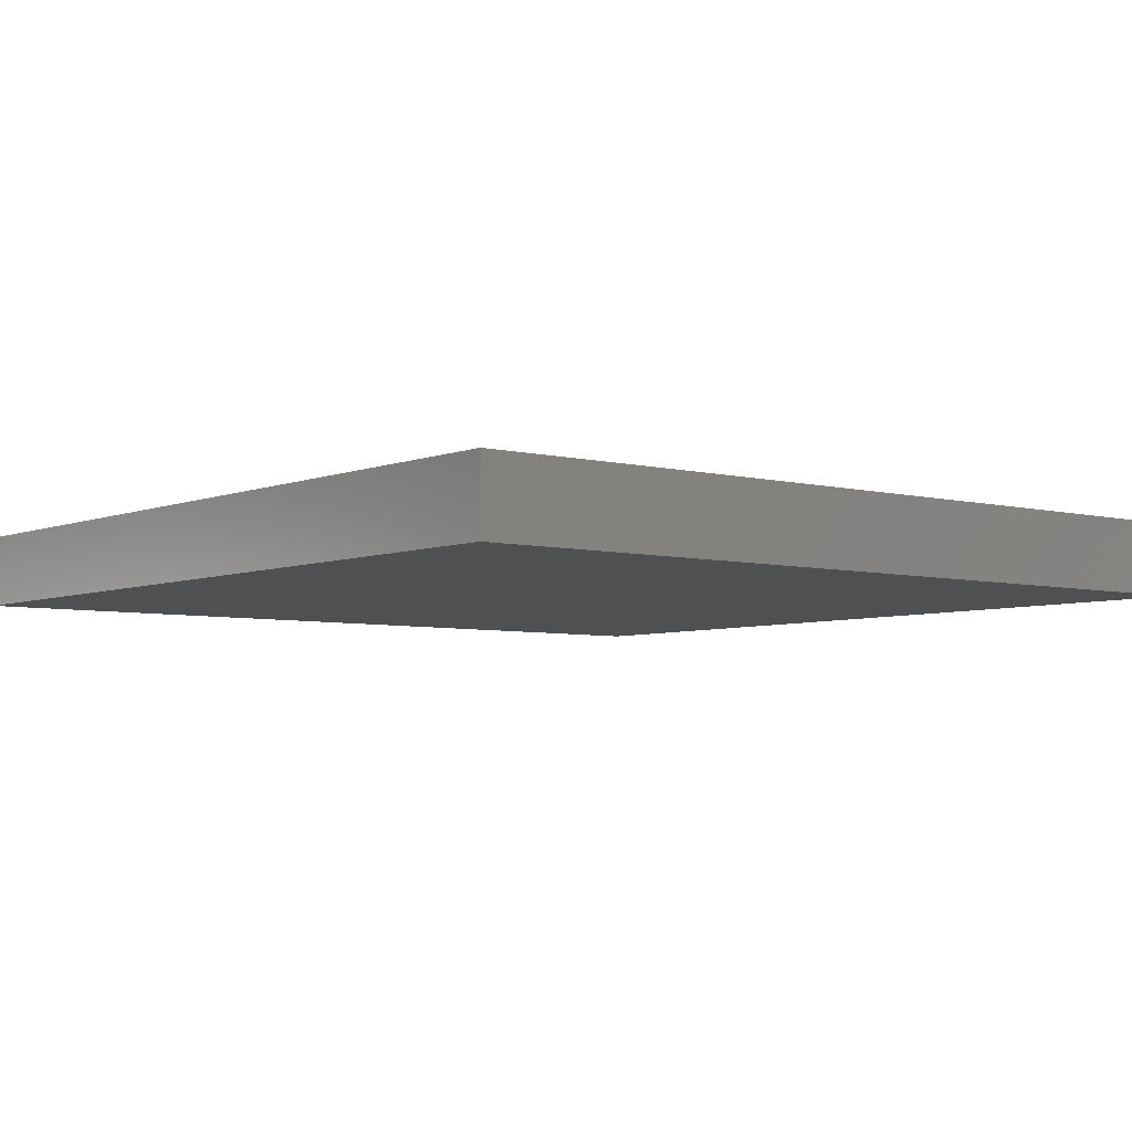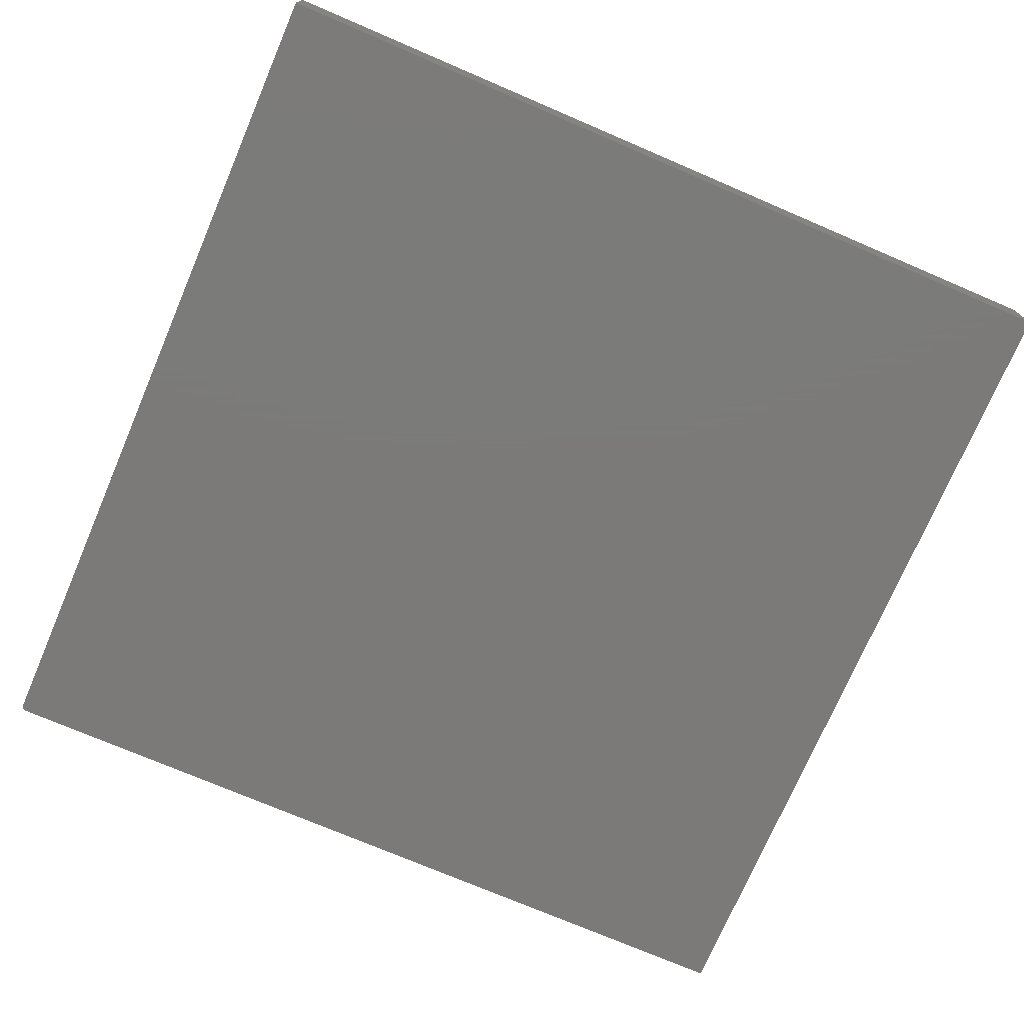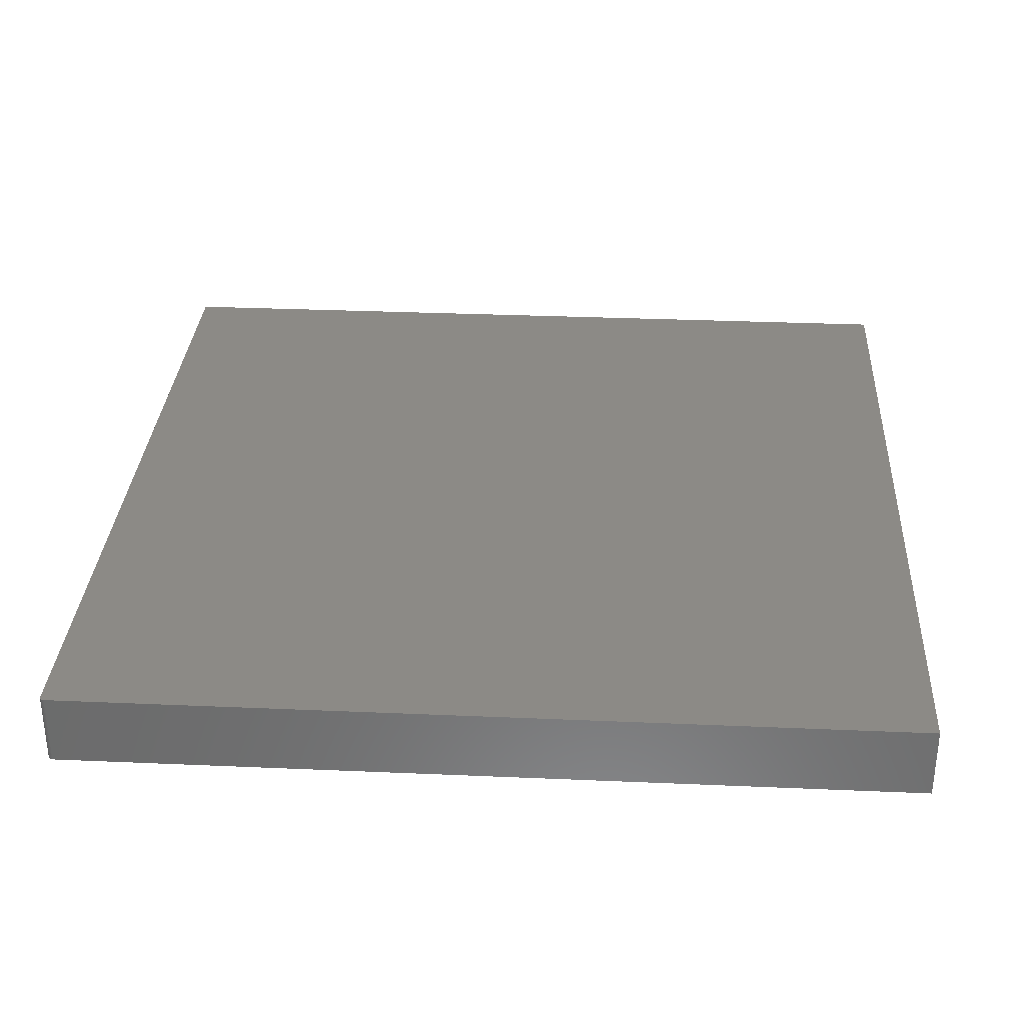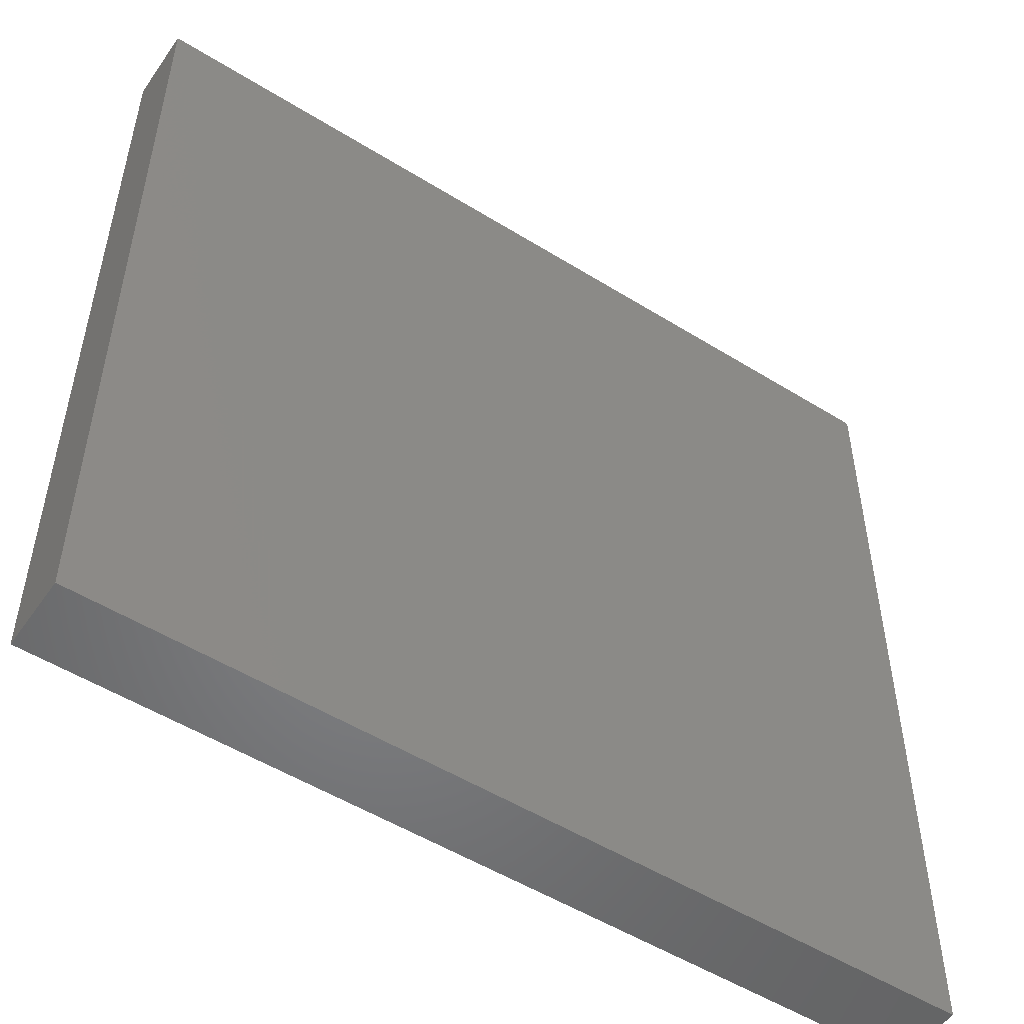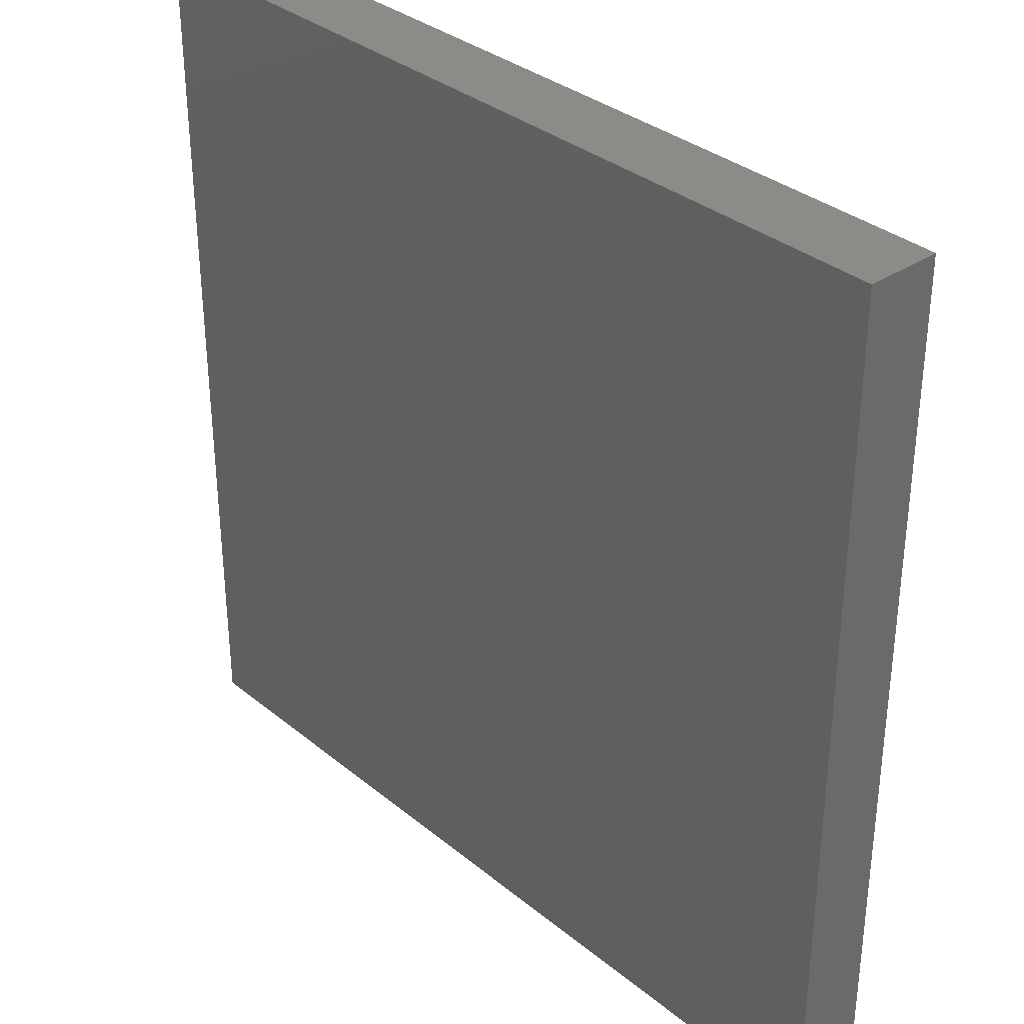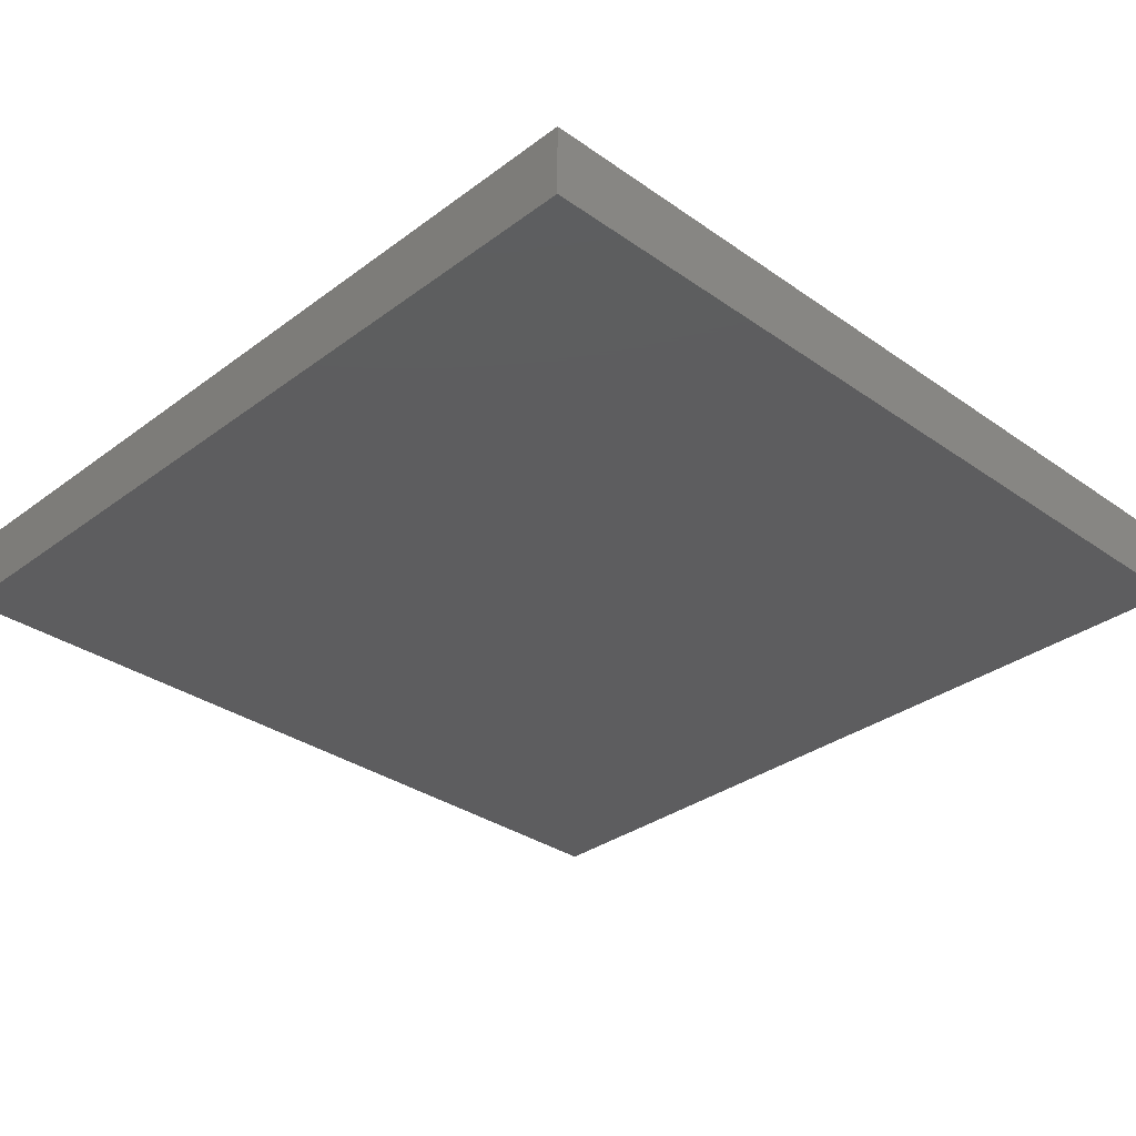
<metadata>
{"format":"stl","ext":"stl","renderer":"f3d","projection":"perspective","resolution":1024,"background":"white","views":[{"elev":-5.2,"azim":-128.8,"up":"+Z"},{"elev":-73.8,"azim":-113.2,"up":"+Z"},{"elev":31.7,"azim":-176.5,"up":"+Z"},{"elev":-52.0,"azim":-33.9,"up":"+Y"},{"elev":33.9,"azim":-132.3,"up":"+Y"},{"elev":-32.6,"azim":45.8,"up":"+Z"}]}
</metadata>
<code>
# stl→obj: 24 verts, 44 faces
v -0.75 0.75 -0.0625
v -0.75 0.75 0.06382
v 0.7422 0.75 -0.0625
v 0.7422 0.75 0.06382
v -0.75 -0.75 0.06382
v 0.75 -0.75 0.06382
v 0.75 0.7422 0.06382
v 0.7498 0.7437 0.06382
v 0.7494 0.7452 0.06382
v 0.7487 0.7465 0.06382
v 0.7477 0.7477 0.06382
v 0.7465 0.7487 0.06382
v 0.7452 0.7494 0.06382
v 0.7437 0.7498 0.06382
v 0.75 0.7422 -0.0625
v 0.75 -0.75 -0.0625
v 0.7465 0.7487 -0.0625
v 0.7437 0.7498 -0.0625
v 0.7452 0.7494 -0.0625
v -0.75 -0.75 -0.0625
v 0.7477 0.7477 -0.0625
v 0.7487 0.7465 -0.0625
v 0.7494 0.7452 -0.0625
v 0.7498 0.7437 -0.0625
f 1 2 3
f 3 2 4
f 5 6 7
f 5 7 8
f 5 8 9
f 5 9 10
f 5 10 11
f 5 11 12
f 5 12 13
f 5 13 14
f 5 14 4
f 5 4 2
f 15 7 16
f 16 7 6
f 17 1 3
f 17 3 18
f 17 18 19
f 20 1 17
f 20 17 21
f 20 21 22
f 20 22 23
f 20 23 24
f 20 24 15
f 20 15 16
f 3 4 18
f 18 4 14
f 18 14 19
f 19 14 13
f 19 13 17
f 17 13 12
f 17 12 21
f 21 12 11
f 21 11 22
f 22 11 10
f 22 10 23
f 23 10 9
f 23 9 24
f 24 9 8
f 24 8 15
f 15 8 7
f 20 16 5
f 5 16 6
f 2 1 5
f 5 1 20

</code>
